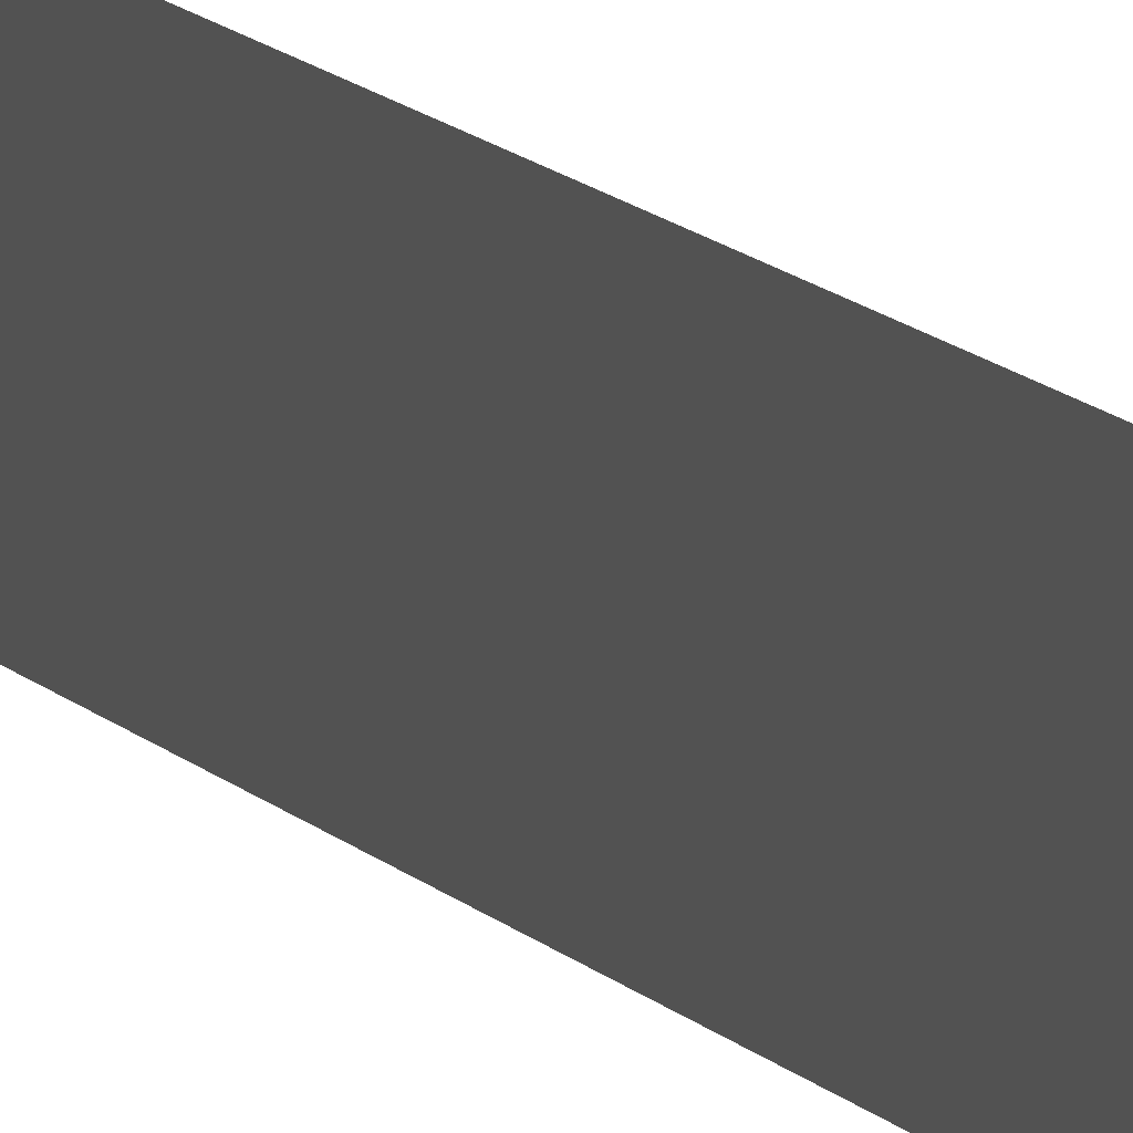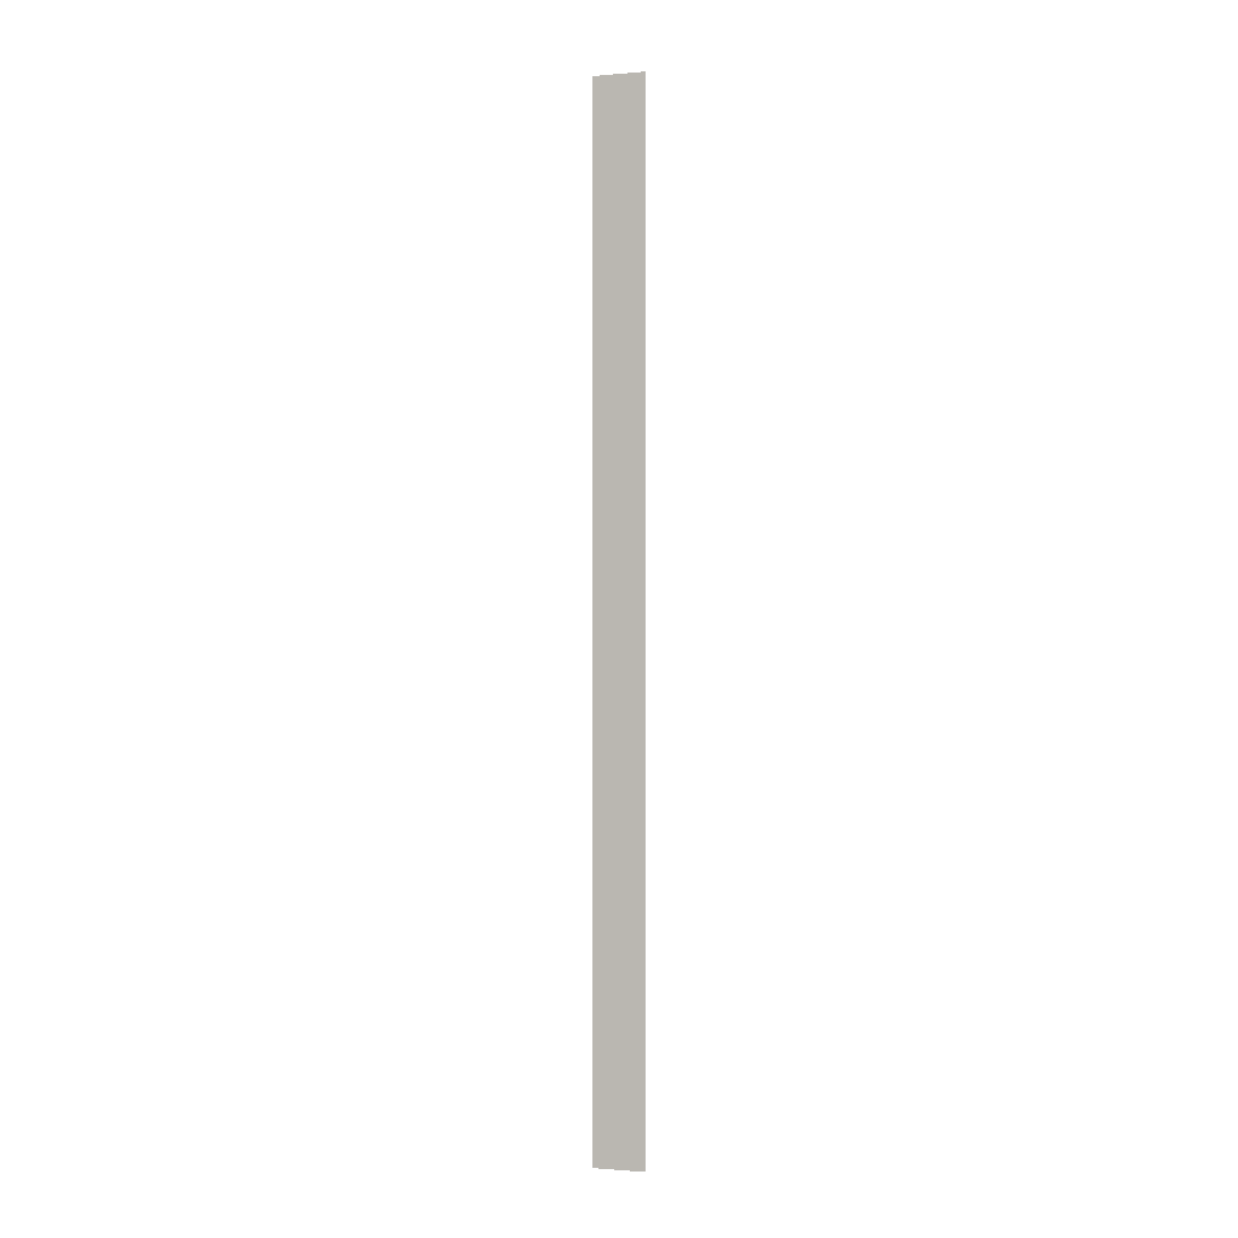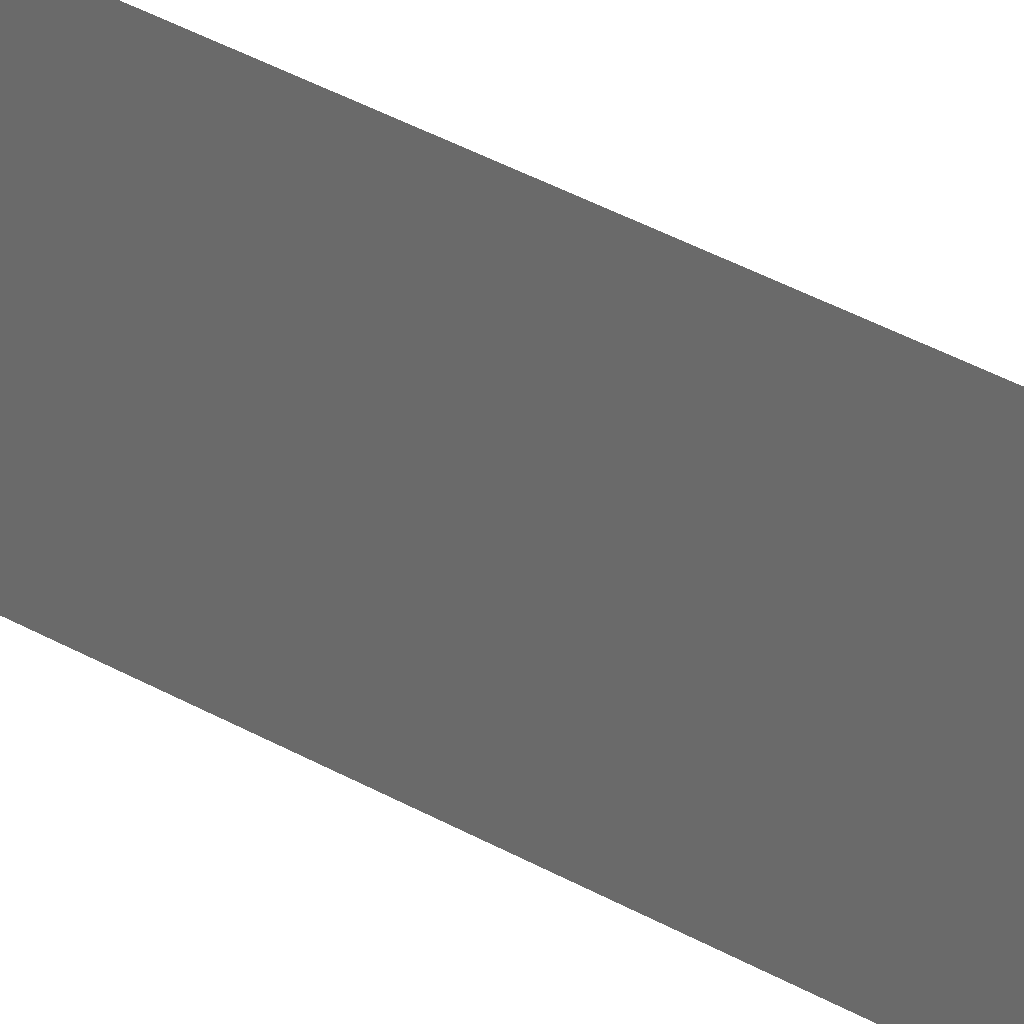
<metadata>
{"format":"obj","ext":"obj","renderer":"f3d","projection":"perspective","resolution":1024,"background":"white","views":[{"elev":9.0,"azim":161.8,"up":"+Y"},{"elev":-1.2,"azim":107.8,"up":"+Z"},{"elev":16.2,"azim":-32.0,"up":"+Y"}]}
</metadata>
<code>
o Plane_Plane.002
v 0 0.2235 -10.08
v 0 2.224 -0.07598
v 0 0.2235 -0.07598
v -0.04309 2.224 -0.07598
v -0.04309 0.2235 -10.08
v -0.04309 0.2235 -0.07598
v 0 0.2235 -20.08
v 0 2.224 -10.08
v 0 0.2235 -10.08
v -0.04309 2.224 -10.08
v -0.04309 0.2235 -20.08
v -0.04309 0.2235 -10.08
v 0 0.2235 -30.08
v 0 2.224 -20.08
v 0 0.2235 -20.08
v -0.04309 2.224 -20.08
v -0.04309 0.2235 -30.08
v -0.04309 0.2235 -20.08
v 0 0.2235 -40.08
v 0 2.224 -30.08
v 0 0.2235 -30.08
v -0.04309 2.224 -30.08
v -0.04309 0.2235 -40.08
v -0.04309 0.2235 -30.08
v 0 2.224 -10.08
v -0.04309 2.224 -10.08
v 0 2.224 -20.08
v -0.04309 2.224 -20.08
v 0 2.224 -30.08
v -0.04309 2.224 -30.08
v 0 2.224 -40.08
v -0.04309 2.224 -40.08
f 1 2 3
f 4 5 6
f 7 8 9
f 10 11 12
f 13 14 15
f 16 17 18
f 19 20 21
f 22 23 24
f 1 25 2
f 4 26 5
f 7 27 8
f 10 28 11
f 13 29 14
f 16 30 17
f 19 31 20
f 22 32 23

</code>
